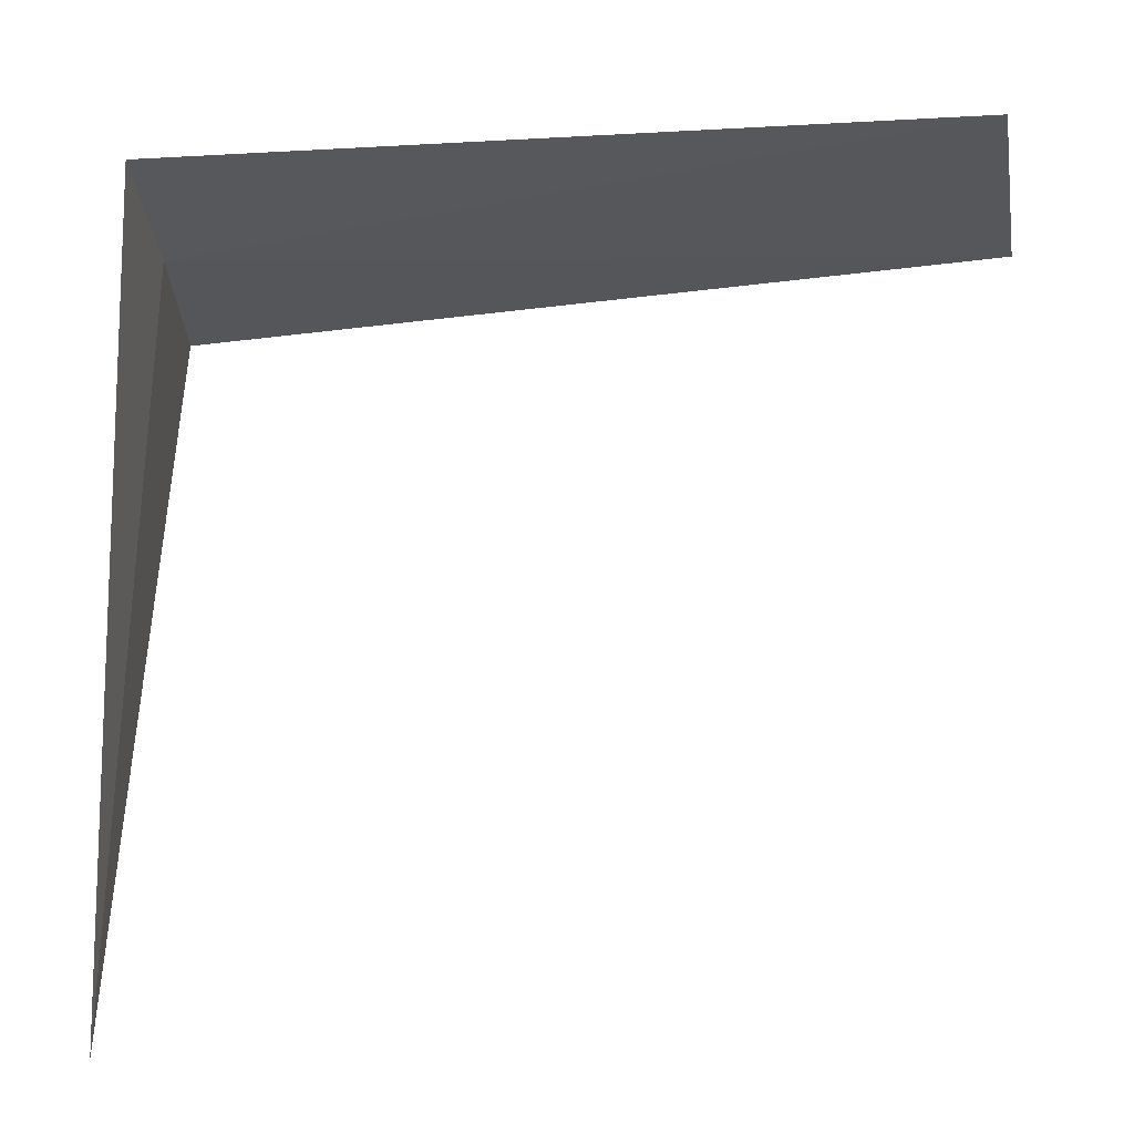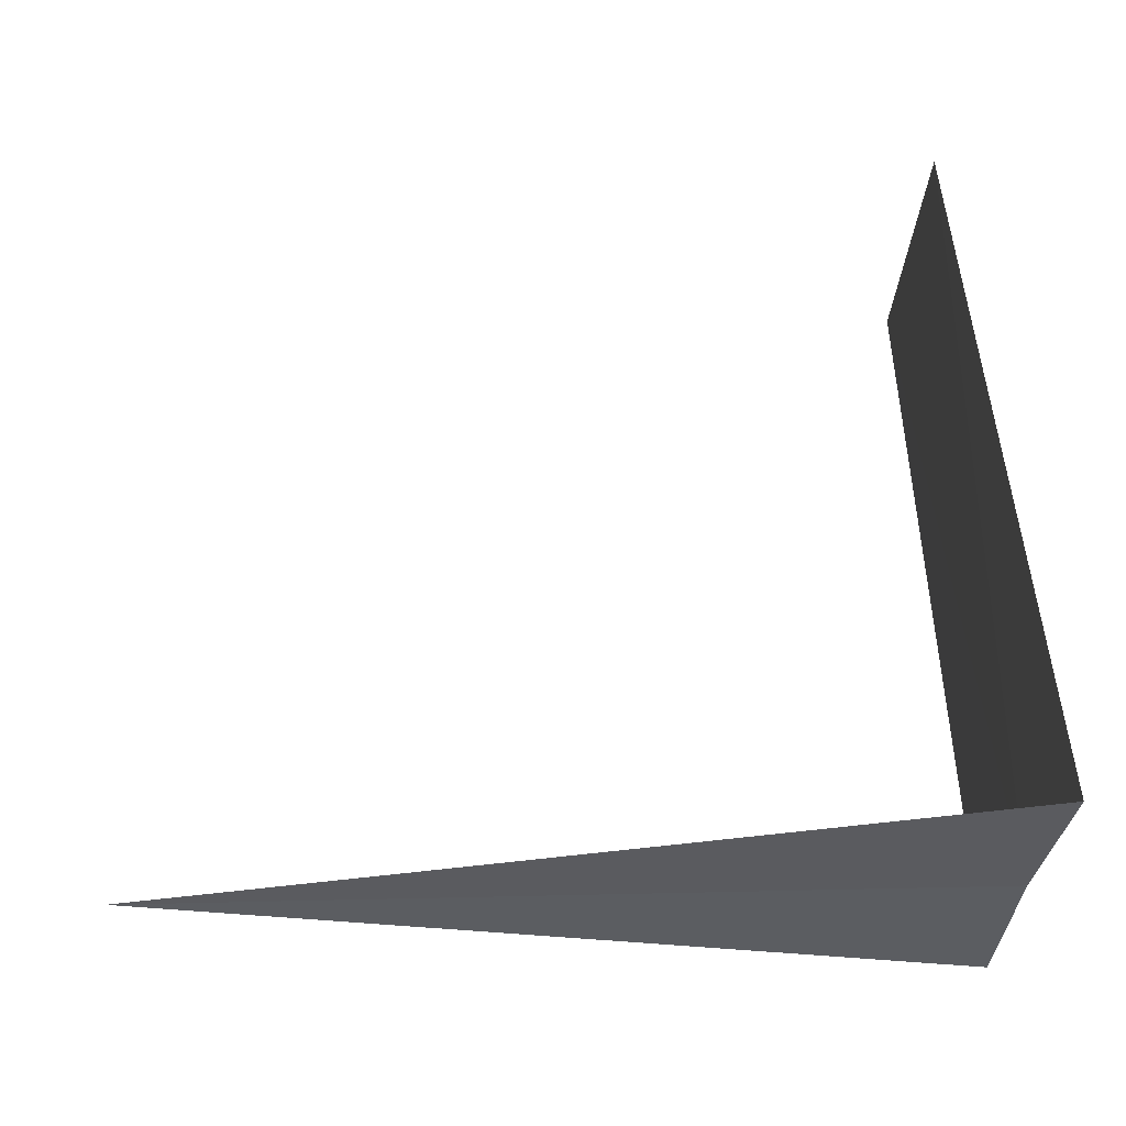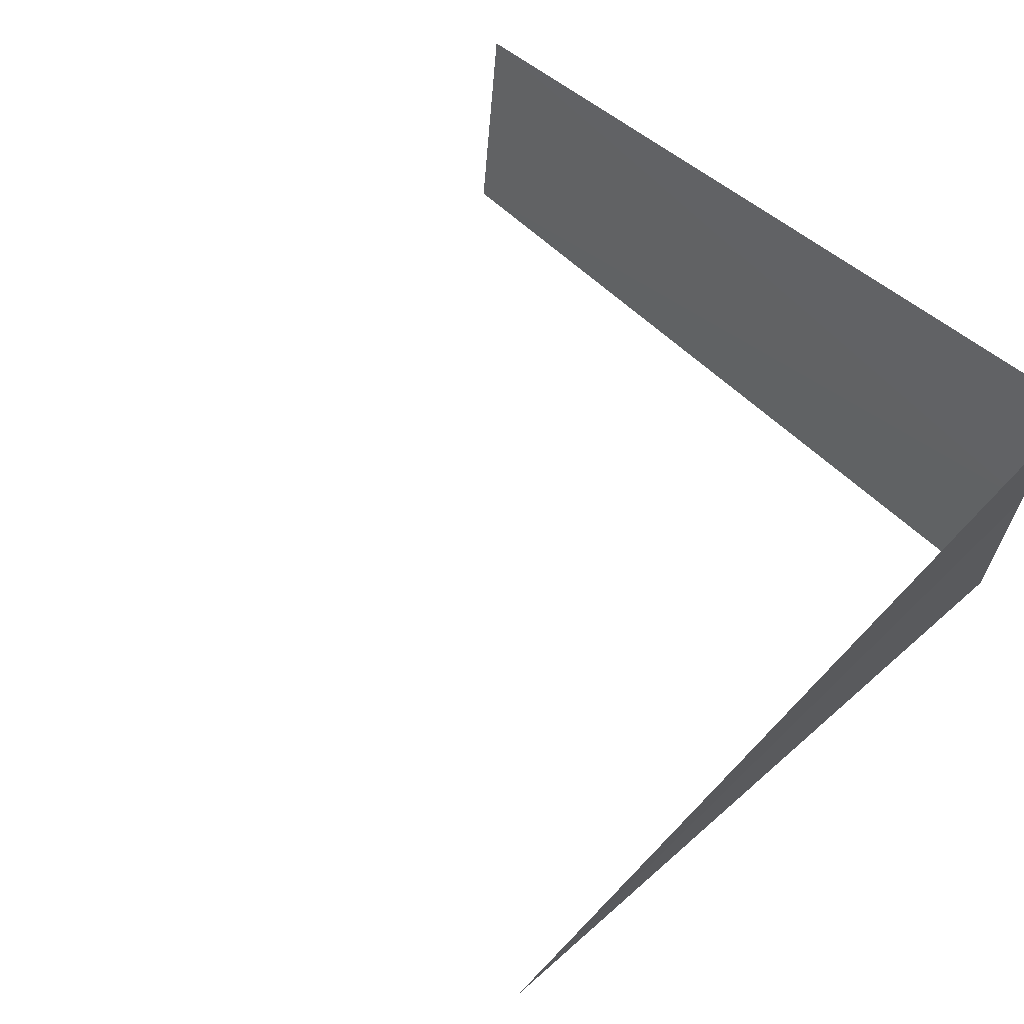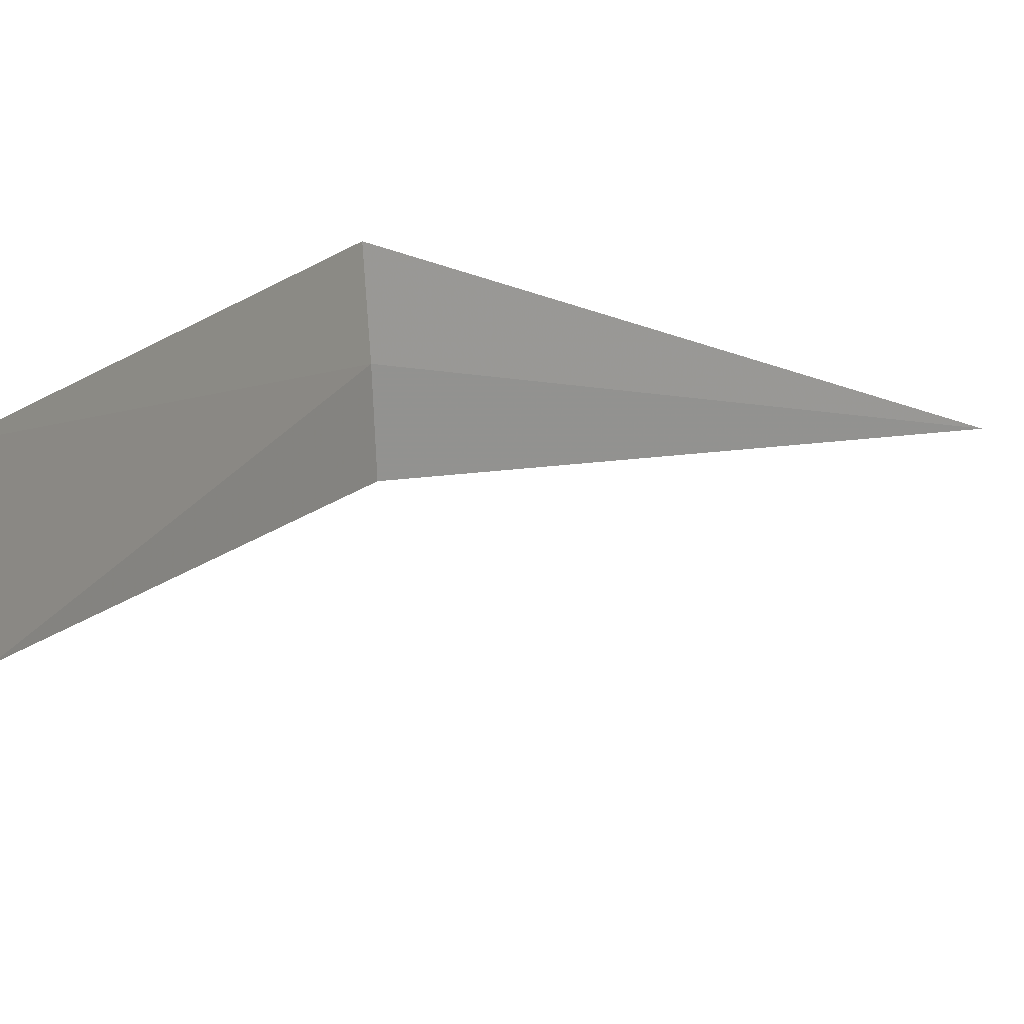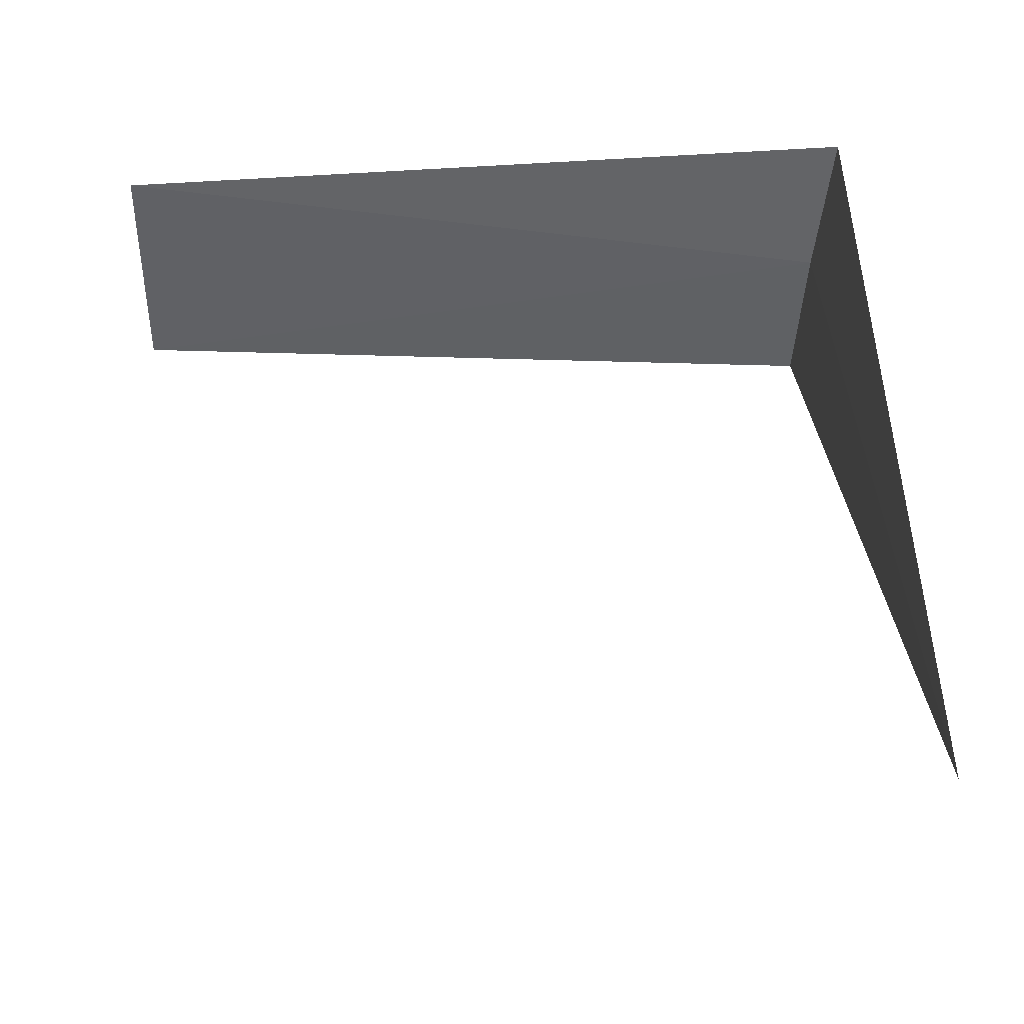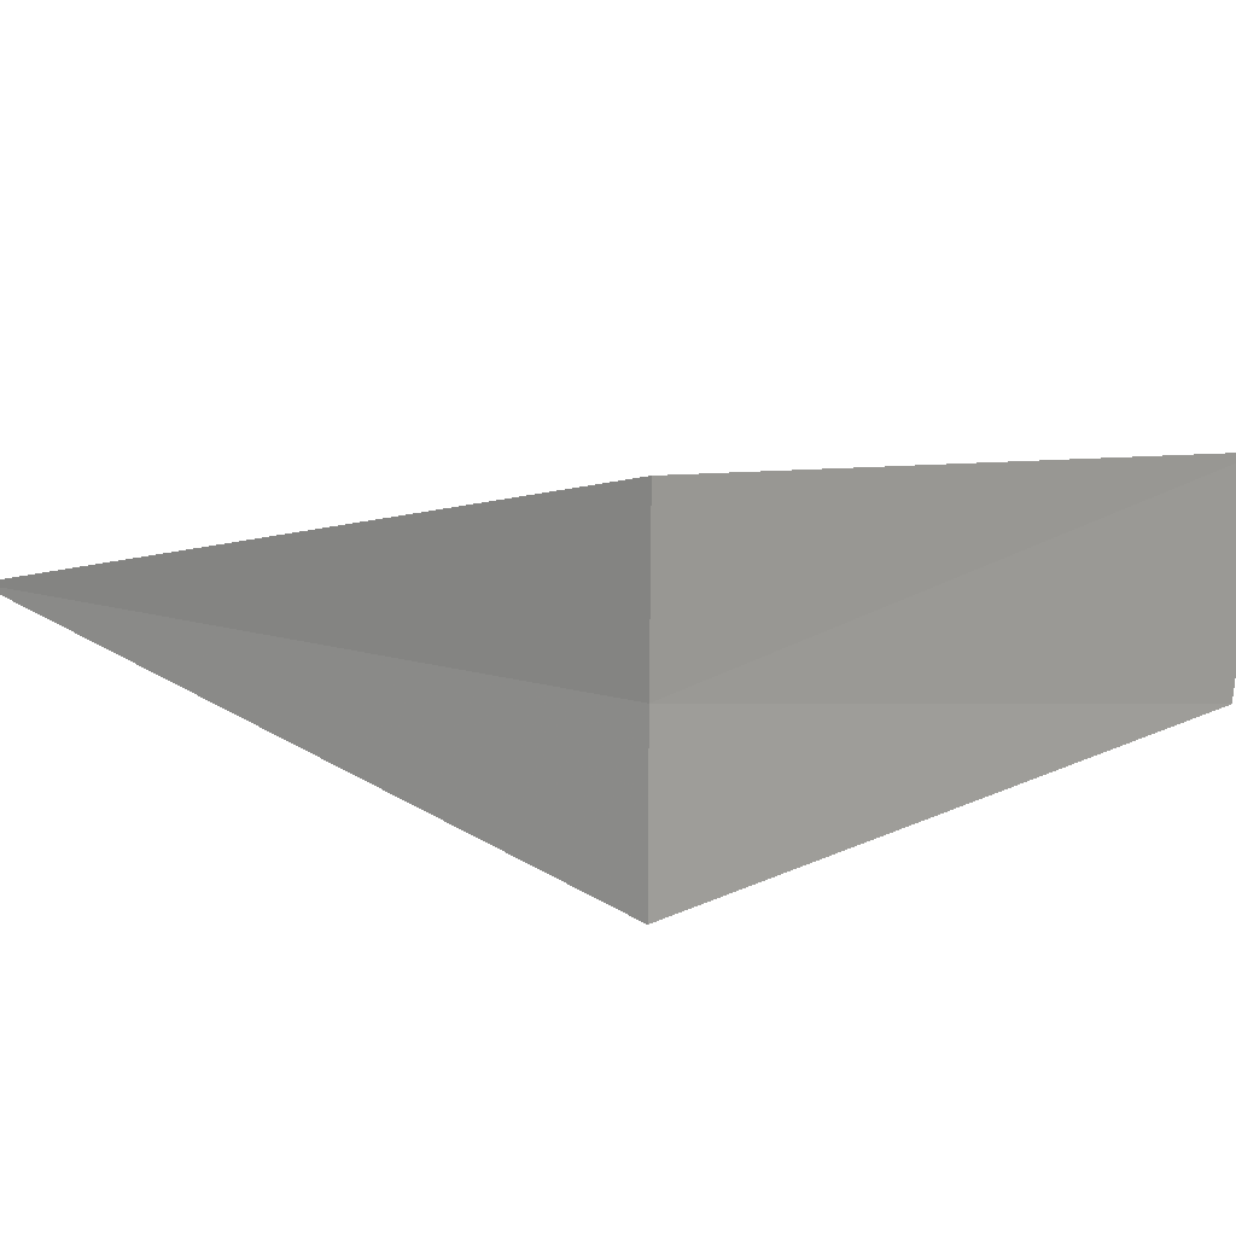
<metadata>
{"format":"obj","ext":"obj","renderer":"f3d","projection":"perspective","resolution":1024,"background":"white","views":[{"elev":-33.1,"azim":-170.7,"up":"+Y"},{"elev":49.6,"azim":87.4,"up":"+Z"},{"elev":53.7,"azim":43.3,"up":"+Z"},{"elev":21.7,"azim":-64.4,"up":"+Z"},{"elev":46.3,"azim":-4.1,"up":"+Z"},{"elev":6.1,"azim":132.8,"up":"+Z"}]}
</metadata>
<code>
v -14.92 -14.92 20.26
v -18.75 -14.96 19.86
v -14.98 -14.98 19.5
v -18.75 -14.84 20.96
v -14.83 -14.83 21.01
v -14.91 -18.75 20.41
f 1 3 2
f 1 2 4
f 1 4 5
f 1 5 6
f 1 6 3

</code>
